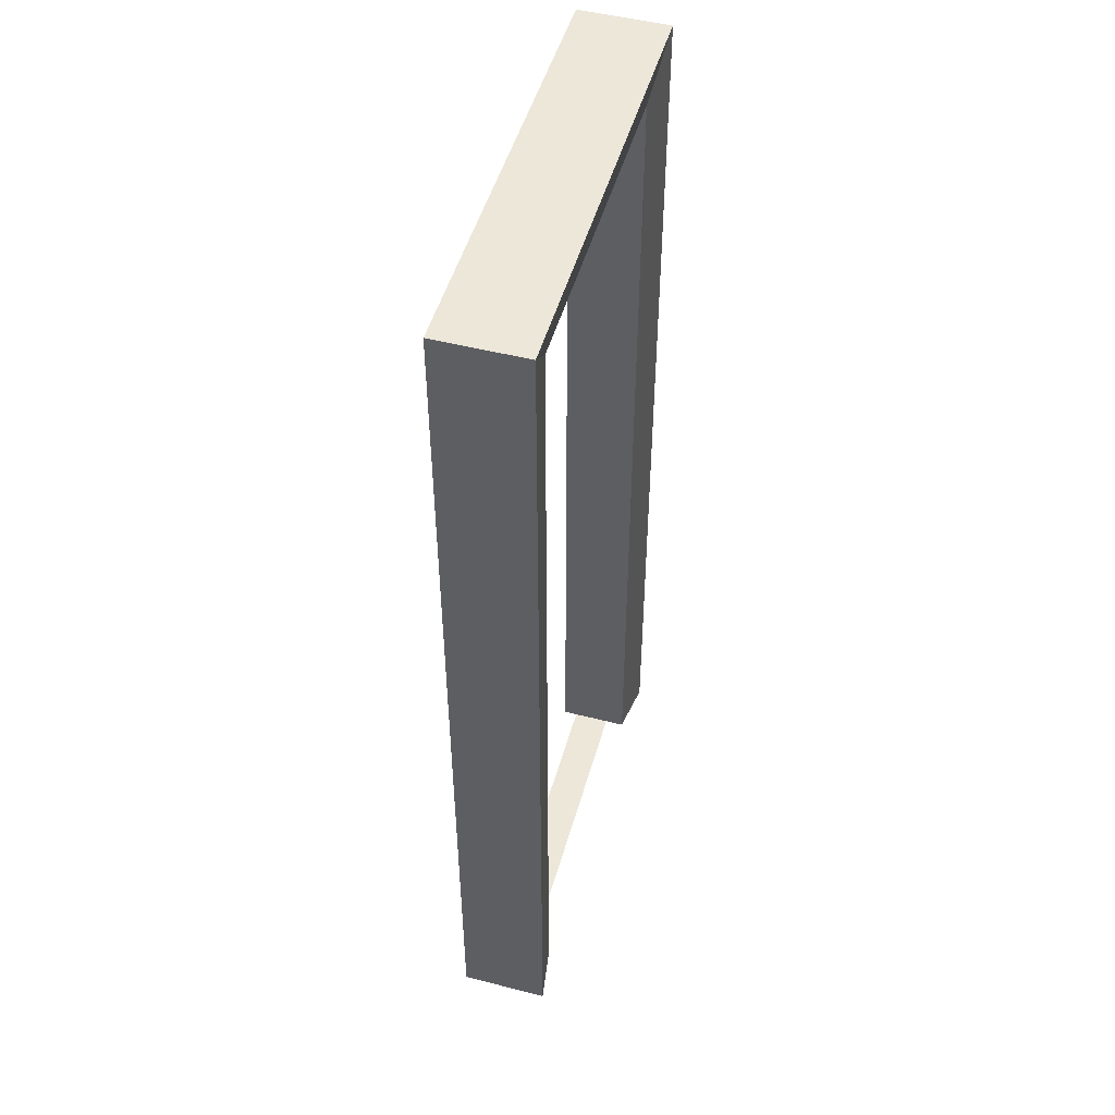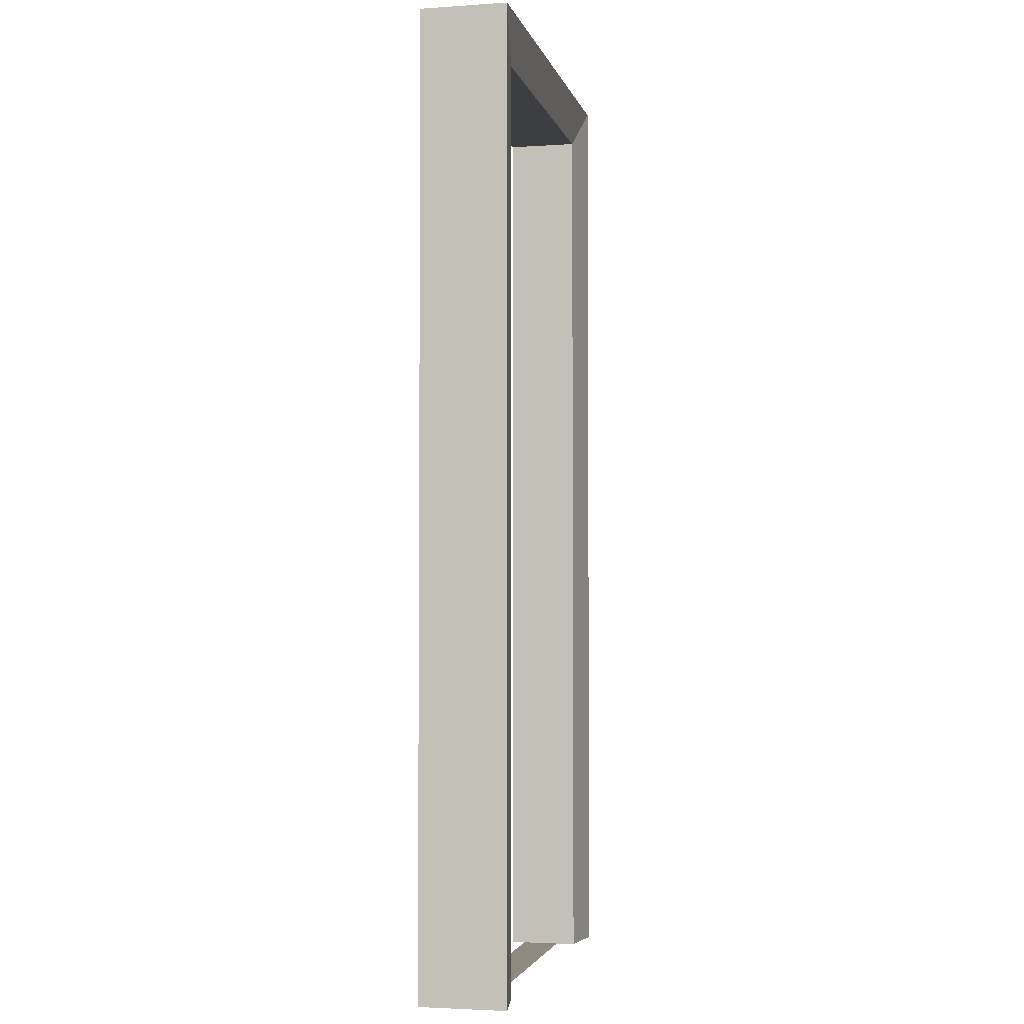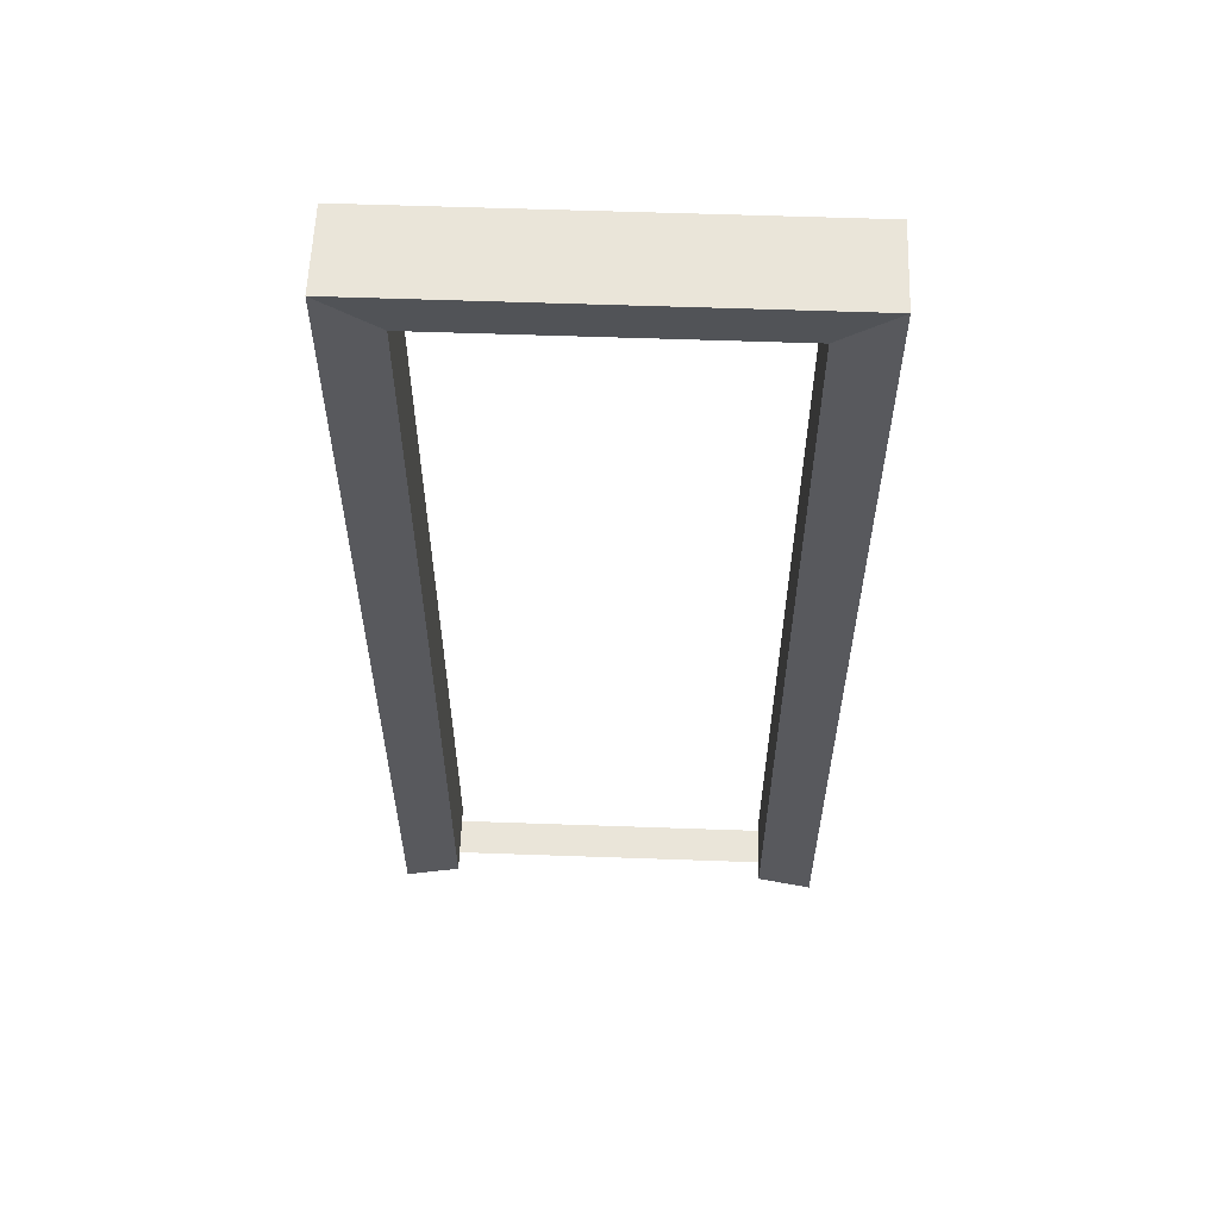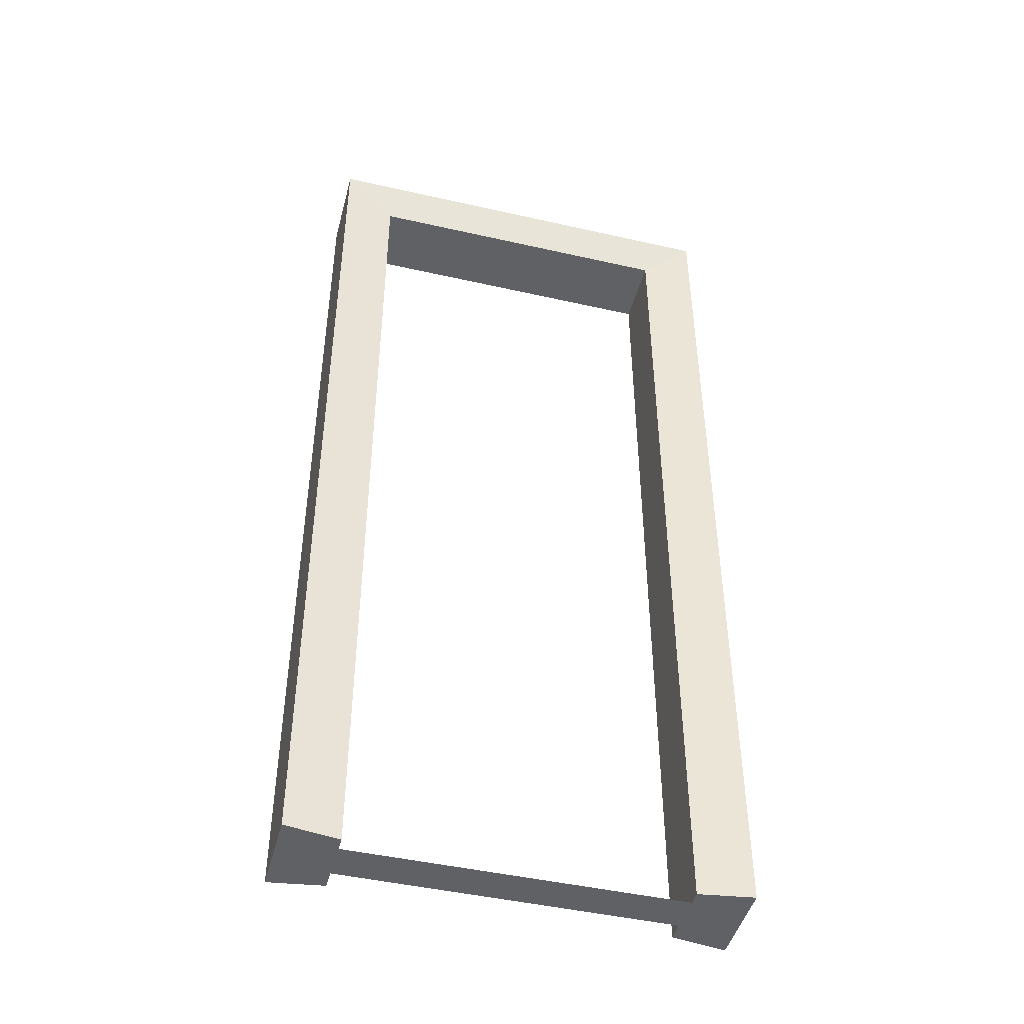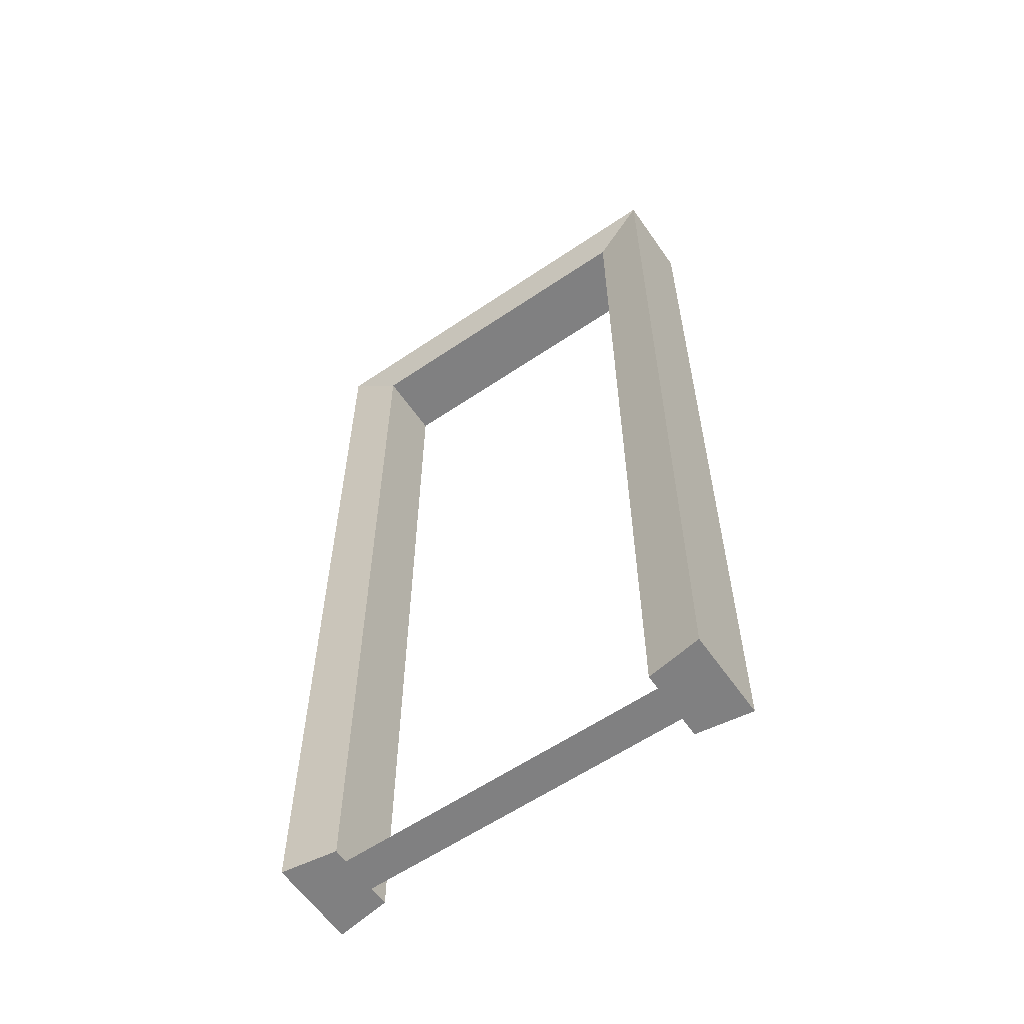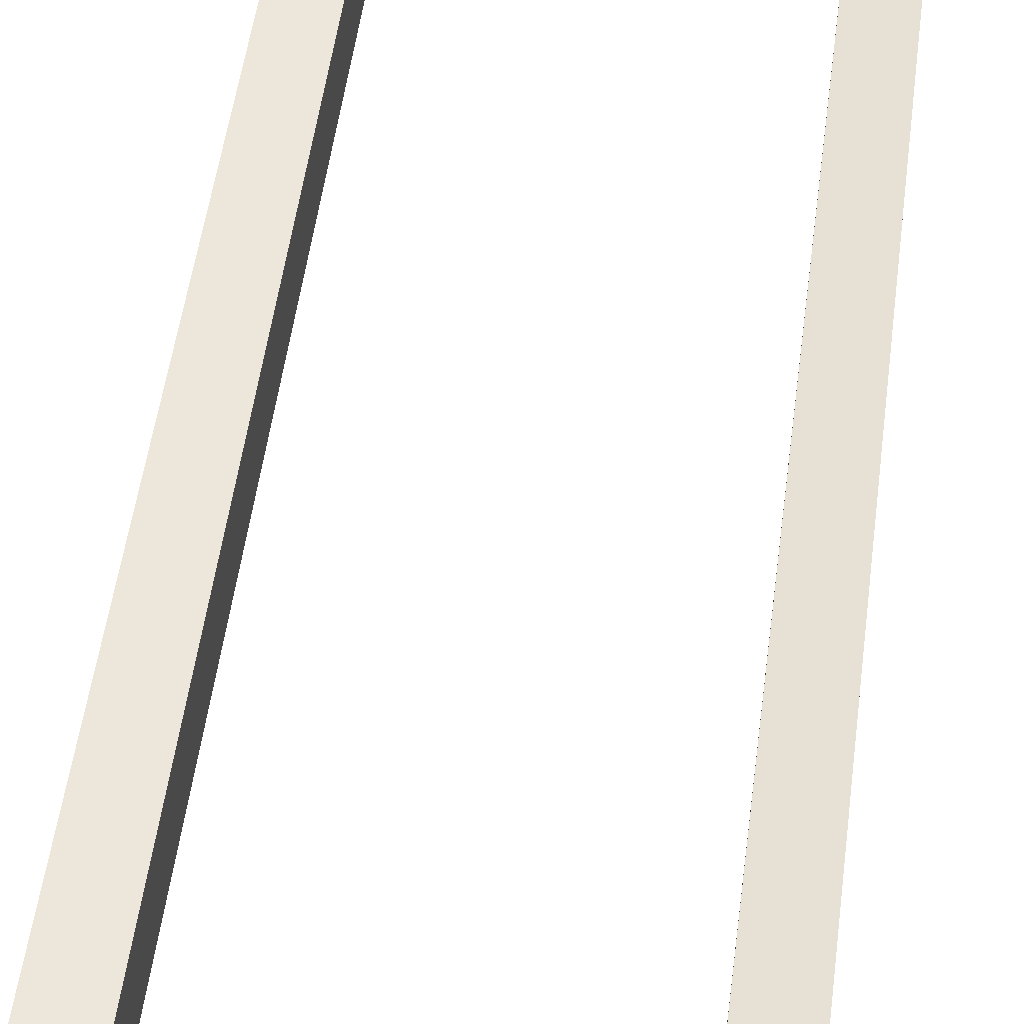
<metadata>
{"format":"obj","ext":"obj","renderer":"f3d","projection":"perspective","resolution":1024,"background":"white","views":[{"elev":49.7,"azim":-74.3,"up":"+Y"},{"elev":-3.1,"azim":-77.3,"up":"+Y"},{"elev":58.4,"azim":2.1,"up":"+Y"},{"elev":-45.9,"azim":165.4,"up":"+Y"},{"elev":-60.2,"azim":-145.3,"up":"+Y"},{"elev":54.5,"azim":-172.3,"up":"+Z"}]}
</metadata>
<code>
o s4studio_mesh_0
v -0.375 0 0
v 0.375 2.14 0
v -0.375 -0 0.08872
v -0.375 2.14 0.08872
v 0.375 2.14 -0.07599
v -0.375 0 -0.07599
v -0.375 2.14 -0.07599
v 0.375 2.14 -0.07599
v -0.375 2.14 0
v 0.375 2.14 0
v 0.375 -0 0.08872
v 0.375 2.14 0.08872
v -0.375 2.14 -0.07599
v 0.375 0 -0.07599
v -0.375 2.14 0.08872
v 0.375 0 0
v -0.375 2.14 0
v 0.375 2.14 0.08872
f 7 5 2
f 7 2 17
f 17 2 18
f 17 18 4
f 16 8 14
f 16 10 8
f 11 10 16
f 11 12 10
f 1 6 13
f 1 13 9
f 1 9 15
f 1 15 3
o s4studio_mesh_1
v -0.375 2.14 0.04358
v -0.375 -0 0.04358
v -0.375 0 0
v -0.375 2.14 0
v 0.375 2.14 0
v 0.375 0 0
v 0.375 -0 0.04358
v 0.375 2.14 0.04358
v 0.375 -0 0.04358
v 0.375 0 0
v -0.375 0 0
v -0.375 -0 0.04358
v 0.375 2.14 0
v 0.375 2.14 0.04358
v -0.375 2.14 0.04358
v -0.375 2.14 0
v -0.3539 1.017 0.09678
v -0.3053 1.017 0.09678
v -0.3053 1.065 0.09678
v -0.3639 1.041 0.09678
v -0.3295 1.007 0.07975
v -0.3208 1.032 0.06537
v -0.375 2.14 0.08872
v -0.5 -0 0.108
v -0.5 2.25 0.108
v 0.5 2.25 0.108
v -0.5 2.25 0.108
v -0.375 -0 0.08872
v 0.375 2.14 0.08872
v 0.5 2.25 0
v -0.5 2.25 0
v -0.5 2.25 0.108
v -0.375 2.14 0.08872
v 0.5 2.25 0.108
v 0.5 2.25 0.108
v 0.5 -0 0.108
v 0.375 -0 0.08872
v 0.375 2.14 0.08872
v 0.5 -0 0.108
v 0.5 0 0
v 0.375 0 0
v 0.375 -0 0.08872
v 0.5 2.25 0
v 0.5 0 0
v 0.5 -0 0.108
v 0.5 2.25 0.108
v -0.5 2.25 0.108
v -0.5 -0 0.108
v -0.5 0 0
v -0.5 2.25 0
v -0.5 -0 0.108
v -0.375 -0 0.08872
v -0.375 0 0
v -0.5 0 0
f 20 19 22
f 20 22 21
f 24 23 26
f 24 26 25
f 28 27 30
f 28 30 29
f 32 31 34
f 32 34 33
f 54 53 56
f 54 56 55
f 58 57 60
f 58 60 59
f 62 61 64
f 62 64 63
f 66 65 68
f 66 68 67
f 70 69 72
f 70 72 71
f 41 43 42
f 41 42 46
f 49 45 44
f 49 44 48
f 51 47 52
f 51 52 50
o s4studio_mesh_2
v -0.375 2.14 -0.04358
v -0.375 2.14 0
v -0.375 0 0
v -0.375 0 -0.04358
v 0.375 2.14 0
v 0.375 2.14 -0.04358
v 0.375 0 -0.04358
v 0.375 0 0
v 0.375 0 -0.04358
v -0.375 0 -0.04358
v -0.375 0 0
v 0.375 0 0
v 0.375 2.14 0
v -0.375 2.14 0
v -0.375 2.14 -0.04358
v 0.375 2.14 -0.04358
v -0.5 0 0
v -0.375 0 -0.07599
v -0.5 0 -0.09504
v -0.5 2.25 -0.09504
v -0.5 2.25 0
v -0.375 0 0
v -0.375 0 -0.07599
v -0.5 0 -0.09504
v -0.5 0 0
v -0.5 2.25 -0.09504
v -0.375 2.14 -0.07599
v -0.5 0 -0.09504
v 0.5 2.25 -0.09504
v 0.375 2.14 -0.07599
v 0.375 0 -0.07599
v 0.5 0 -0.09504
v 0.5 2.25 -0.09504
v 0.5 2.25 0
v -0.5 2.25 0
v -0.5 2.25 -0.09504
v -0.375 2.14 -0.07599
v 0.375 2.14 -0.07599
v 0.5 2.25 -0.09504
v -0.5 2.25 -0.09504
v 0.5 0 -0.09504
v 0.5 0 0
v 0.5 2.25 0
v 0.5 2.25 -0.09504
v 0.5 0 -0.09504
v 0.375 0 -0.07599
v 0.375 0 0
v 0.5 0 0
f 74 73 76
f 74 76 75
f 78 77 80
f 78 80 79
f 82 81 84
f 82 84 83
f 86 85 88
f 86 88 87
f 102 101 104
f 102 104 103
f 106 105 108
f 106 108 107
f 110 109 112
f 110 112 111
f 114 113 116
f 114 116 115
f 118 117 120
f 118 120 119
f 89 91 90
f 89 90 94
f 97 93 92
f 97 92 96
f 99 95 100
f 99 100 98

</code>
